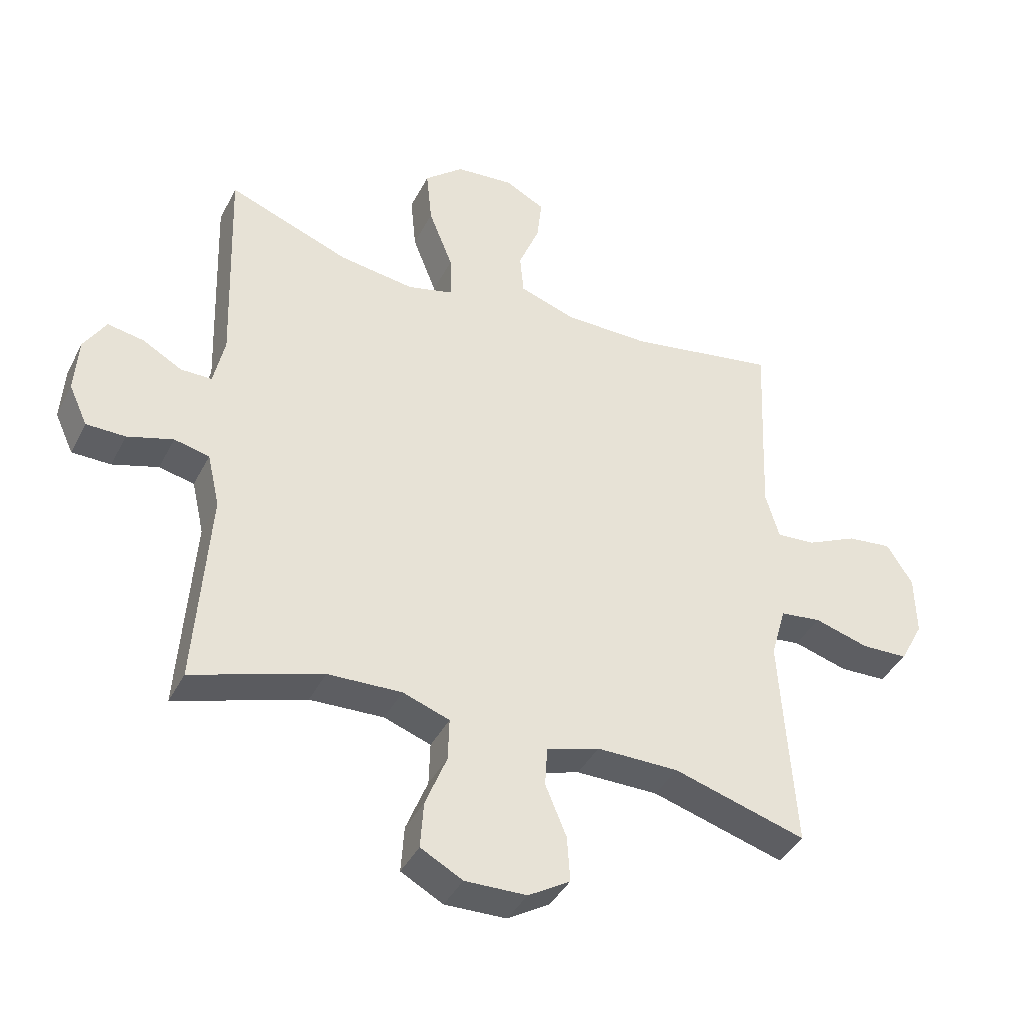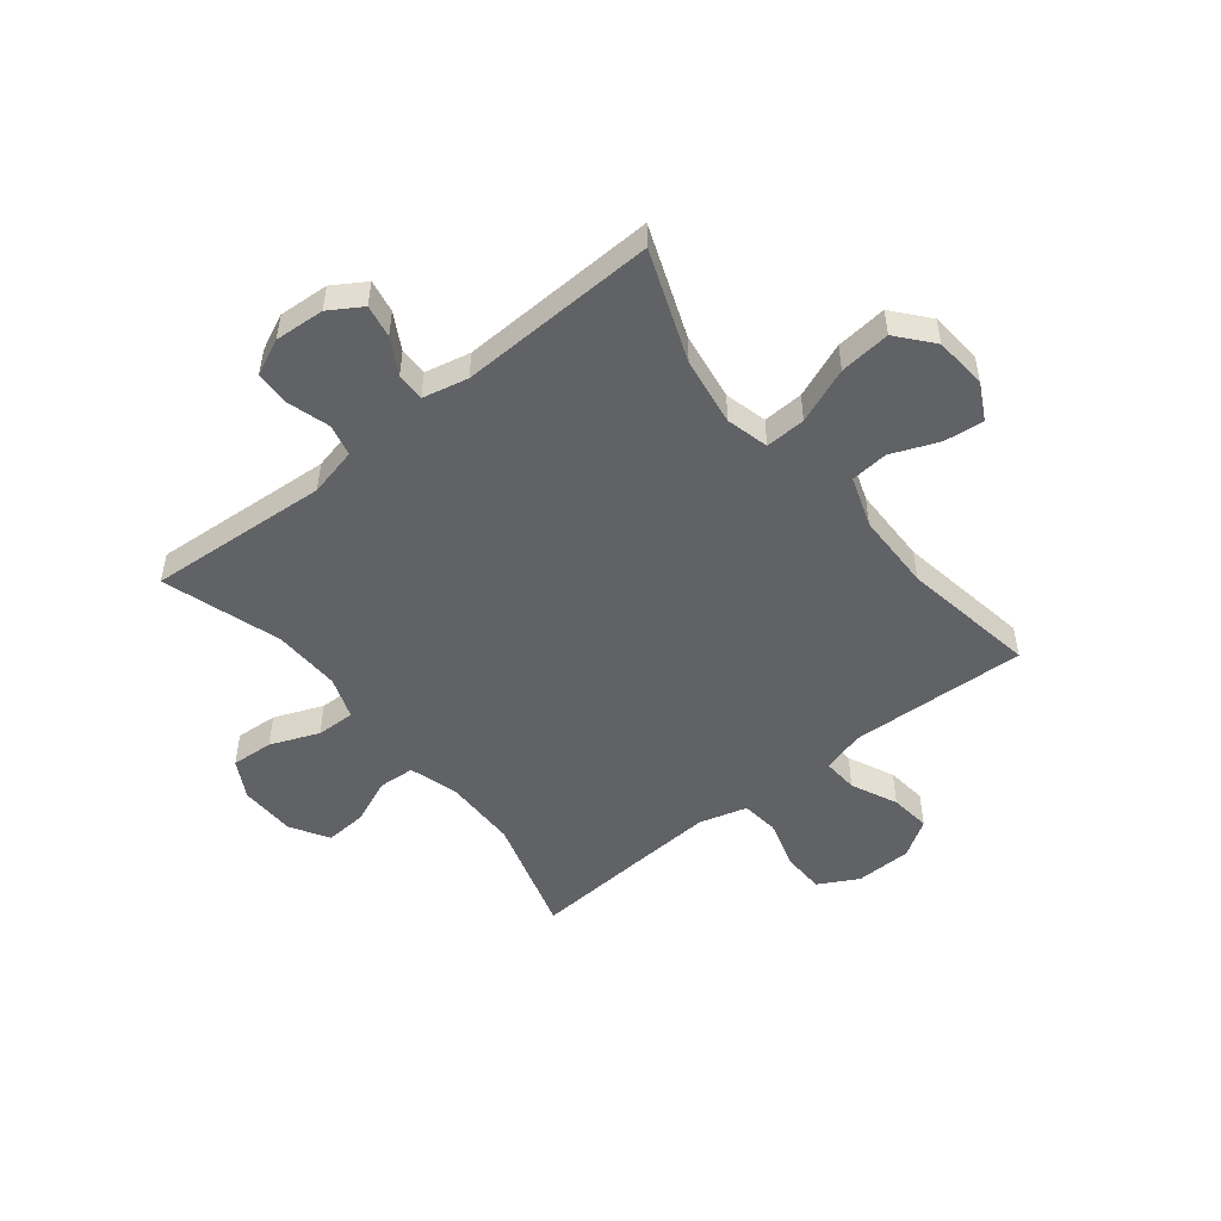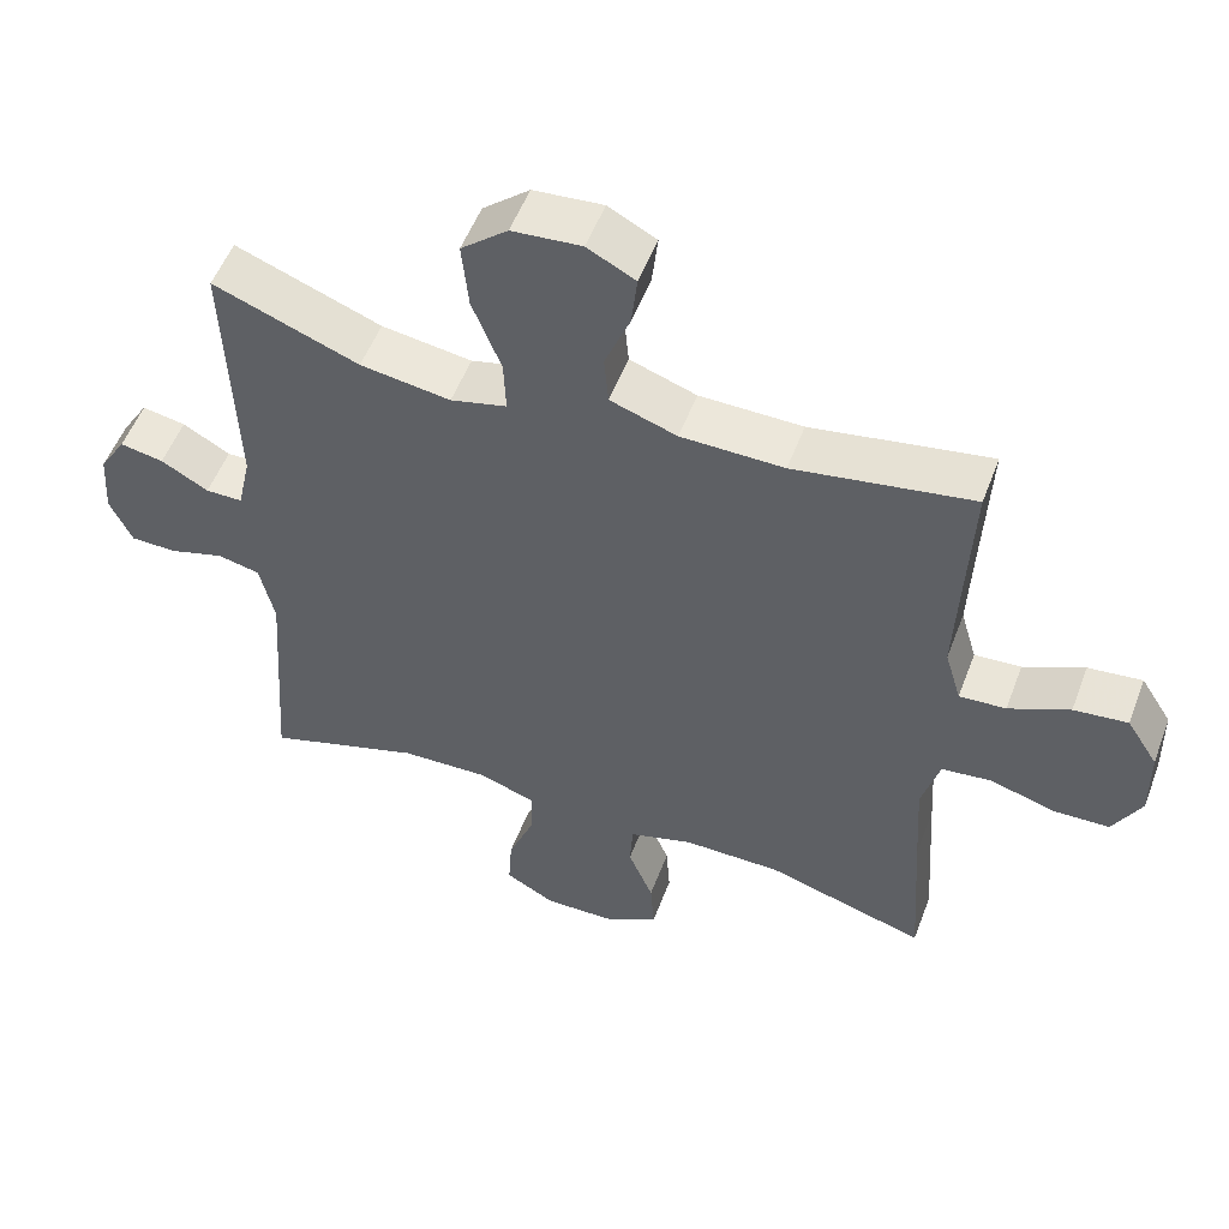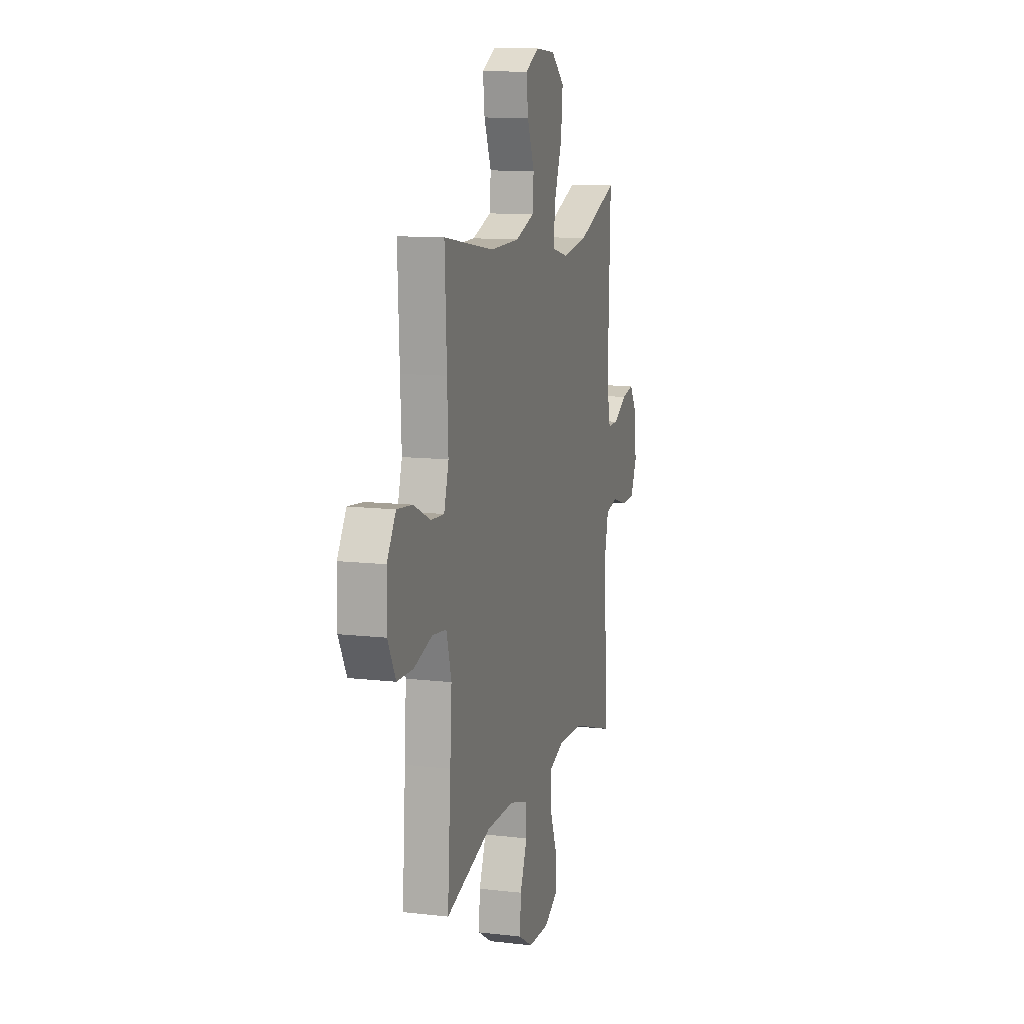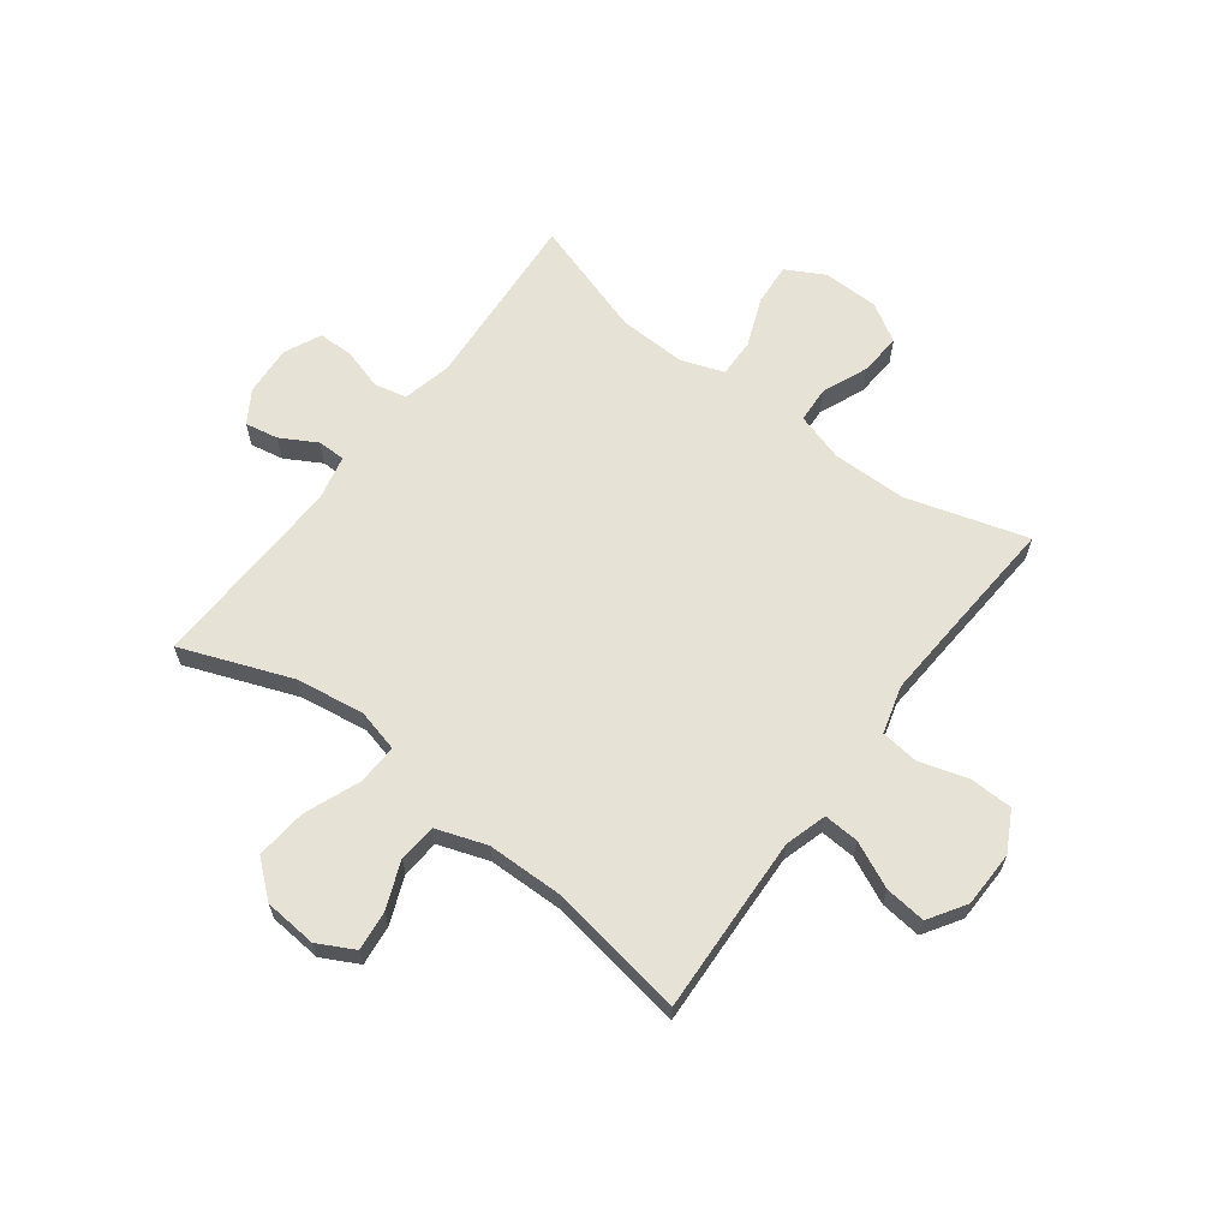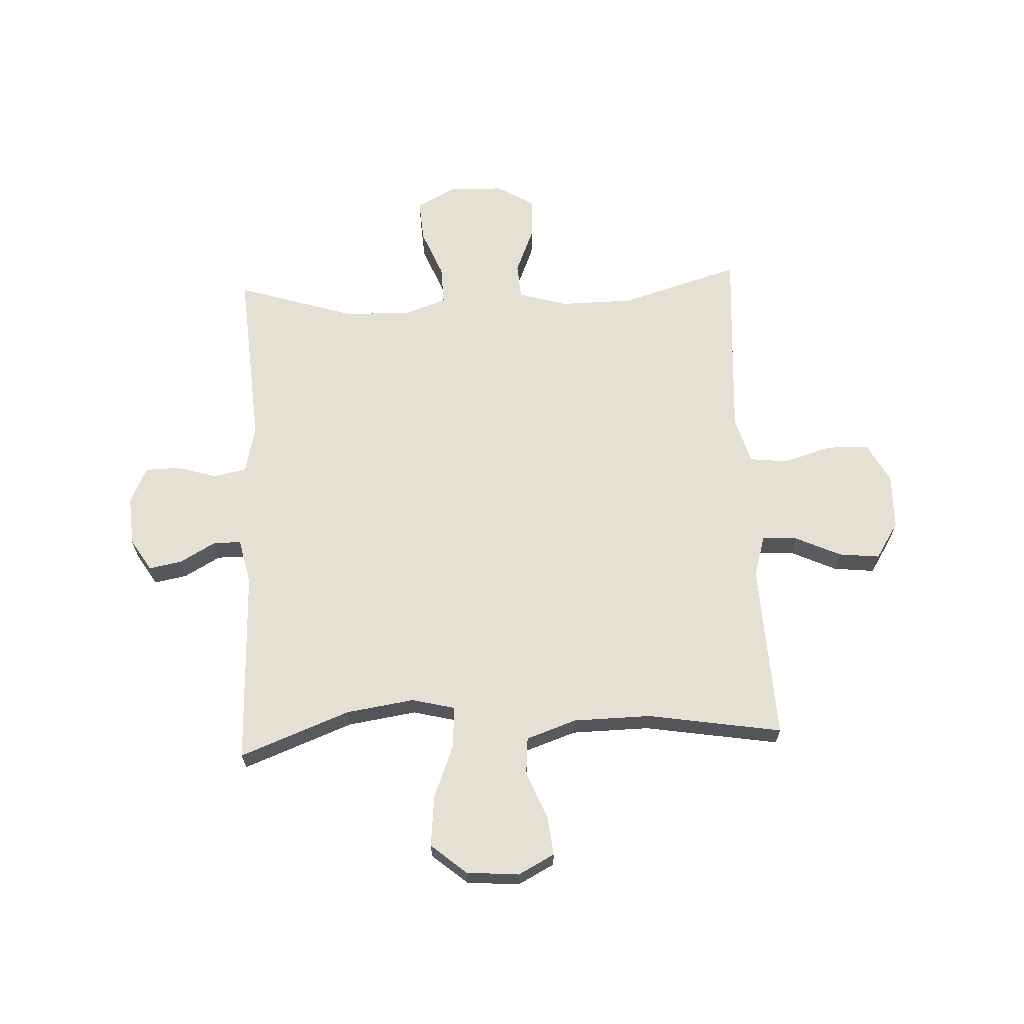
<metadata>
{"format":"obj","ext":"obj","renderer":"f3d","projection":"perspective","resolution":1024,"background":"white","views":[{"elev":-40.1,"azim":-25.0,"up":"+Z"},{"elev":-50.5,"azim":-51.4,"up":"+Y"},{"elev":53.2,"azim":20.5,"up":"+Z"},{"elev":11.7,"azim":105.6,"up":"+Z"},{"elev":63.8,"azim":37.0,"up":"+Y"},{"elev":65.2,"azim":-2.8,"up":"+Y"}]}
</metadata>
<code>
v 0.5 0.07 -0.5
v 0.285 0.07 -0.436
v 0.152 0.07 -0.435
v 0.066 0.07 -0.461
v 0.062 0.07 -0.525
v 0.096 0.07 -0.607
v 0.101 0.07 -0.681
v 0.033 0.07 -0.722
v -0.067 0.07 -0.724
v -0.135 0.07 -0.687
v -0.13 0.07 -0.612
v -0.095 0.07 -0.525
v -0.093 0.07 -0.456
v -0.169 0.07 -0.429
v -0.289 0.07 -0.433
v -0.5 0.07 -0.5
v -0.477 0.07 -0.177
v -0.497 0.07 -0.09
v -0.554 0.07 -0.077
v -0.628 0.07 -0.099
v -0.691 0.07 -0.098
v -0.721 0.07 -0.033
v -0.715 0.07 0.056
v -0.679 0.07 0.114
v -0.62 0.07 0.103
v -0.556 0.07 0.067
v -0.506 0.07 0.067
v -0.488 0.07 0.148
v -0.5 0.07 0.5
v -0.303 0.07 0.425
v -0.181 0.07 0.407
v -0.105 0.07 0.426
v -0.108 0.07 0.498
v -0.147 0.07 0.597
v -0.156 0.07 0.688
v -0.093 0.07 0.741
v 0.001 0.07 0.749
v 0.066 0.07 0.715
v 0.058 0.07 0.644
v 0.024 0.07 0.56
v 0.03 0.07 0.493
v 0.12 0.07 0.462
v 0.259 0.07 0.46
v 0.5 0.07 0.5
v 0.491 0.07 0.304
v 0.486 0.07 0.183
v 0.508 0.07 0.108
v 0.571 0.07 0.112
v 0.653 0.07 0.15
v 0.726 0.07 0.158
v 0.768 0.07 0.092
v 0.77 0.07 -0.008
v 0.732 0.07 -0.079
v 0.656 0.07 -0.081
v 0.568 0.07 -0.055
v 0.501 0.07 -0.063
v 0.477 0.07 -0.148
v 0.485 0.07 -0.277
v 0.5 0 -0.5
v 0.285 0 -0.436
v 0.152 0 -0.435
v 0.066 0 -0.461
v 0.062 0 -0.525
v 0.096 0 -0.607
v 0.101 0 -0.681
v 0.033 0 -0.722
v -0.067 0 -0.724
v -0.135 0 -0.687
v -0.13 0 -0.612
v -0.095 0 -0.525
v -0.093 0 -0.456
v -0.169 0 -0.429
v -0.289 0 -0.433
v -0.5 0 -0.5
v -0.477 0 -0.177
v -0.497 0 -0.09
v -0.554 0 -0.077
v -0.628 0 -0.099
v -0.691 0 -0.098
v -0.721 0 -0.033
v -0.715 0 0.056
v -0.679 0 0.114
v -0.62 0 0.103
v -0.556 0 0.067
v -0.506 0 0.067
v -0.488 0 0.148
v -0.5 0 0.5
v -0.303 0 0.425
v -0.181 0 0.407
v -0.105 0 0.426
v -0.108 0 0.498
v -0.147 0 0.597
v -0.156 0 0.688
v -0.093 0 0.741
v 0.001 0 0.749
v 0.066 0 0.715
v 0.058 0 0.644
v 0.024 0 0.56
v 0.03 0 0.493
v 0.12 0 0.462
v 0.259 0 0.46
v 0.5 0 0.5
v 0.491 0 0.304
v 0.486 0 0.183
v 0.508 0 0.108
v 0.571 0 0.112
v 0.653 0 0.15
v 0.726 0 0.158
v 0.768 0 0.092
v 0.77 0 -0.008
v 0.732 0 -0.079
v 0.656 0 -0.081
v 0.568 0 -0.055
v 0.501 0 -0.063
v 0.477 0 -0.148
v 0.485 0 -0.277
f 53 54 55
f 52 53 55
f 51 52 55
f 50 51 55
f 49 50 55
f 48 49 55
f 47 48 55 56
f 46 47 56 57
f 43 44 45
f 42 43 45 46
f 41 42 46 57
f 38 39 40
f 37 38 40
f 36 37 40
f 35 36 40
f 34 35 40
f 33 34 40
f 32 33 40 41
f 28 29 30
f 27 28 30 31
f 24 25 26
f 23 24 26
f 22 23 26
f 21 22 26
f 20 21 26
f 19 20 26
f 18 19 26 27
f 27 31 32
f 18 27 32
f 17 18 32
f 10 11 12
f 9 10 12
f 8 9 12
f 7 8 12
f 6 7 12
f 5 6 12
f 4 5 12 13
f 3 4 13 14
f 58 1 2
f 58 2 3 14
f 32 41 57
f 17 32 57
f 16 17 57
f 15 16 57
f 14 15 57 58
f 113 112 111
f 113 111 110
f 113 110 109
f 113 109 108
f 113 108 107
f 113 107 106
f 114 113 106 105
f 115 114 105 104
f 103 102 101
f 104 103 101 100
f 115 104 100 99
f 98 97 96
f 98 96 95
f 98 95 94
f 98 94 93
f 98 93 92
f 98 92 91
f 99 98 91 90
f 88 87 86
f 89 88 86 85
f 84 83 82
f 84 82 81
f 84 81 80
f 84 80 79
f 84 79 78
f 84 78 77
f 85 84 77 76
f 90 89 85
f 90 85 76
f 90 76 75
f 70 69 68
f 70 68 67
f 70 67 66
f 70 66 65
f 70 65 64
f 70 64 63
f 71 70 63 62
f 72 71 62 61
f 60 59 116
f 72 61 60 116
f 115 99 90
f 115 90 75
f 115 75 74
f 115 74 73
f 116 115 73 72
f 1 59 60 2
f 2 60 61 3
f 3 61 62 4
f 4 62 63 5
f 5 63 64 6
f 6 64 65 7
f 7 65 66 8
f 8 66 67 9
f 9 67 68 10
f 10 68 69 11
f 11 69 70 12
f 12 70 71 13
f 13 71 72 14
f 14 72 73 15
f 15 73 74 16
f 16 74 75 17
f 17 75 76 18
f 18 76 77 19
f 19 77 78 20
f 20 78 79 21
f 21 79 80 22
f 22 80 81 23
f 23 81 82 24
f 24 82 83 25
f 25 83 84 26
f 26 84 85 27
f 27 85 86 28
f 28 86 87 29
f 29 87 88 30
f 30 88 89 31
f 31 89 90 32
f 32 90 91 33
f 33 91 92 34
f 34 92 93 35
f 35 93 94 36
f 36 94 95 37
f 37 95 96 38
f 38 96 97 39
f 39 97 98 40
f 40 98 99 41
f 41 99 100 42
f 42 100 101 43
f 43 101 102 44
f 44 102 103 45
f 45 103 104 46
f 46 104 105 47
f 47 105 106 48
f 48 106 107 49
f 49 107 108 50
f 50 108 109 51
f 51 109 110 52
f 52 110 111 53
f 53 111 112 54
f 54 112 113 55
f 55 113 114 56
f 56 114 115 57
f 57 115 116 58
f 58 116 59 1

</code>
